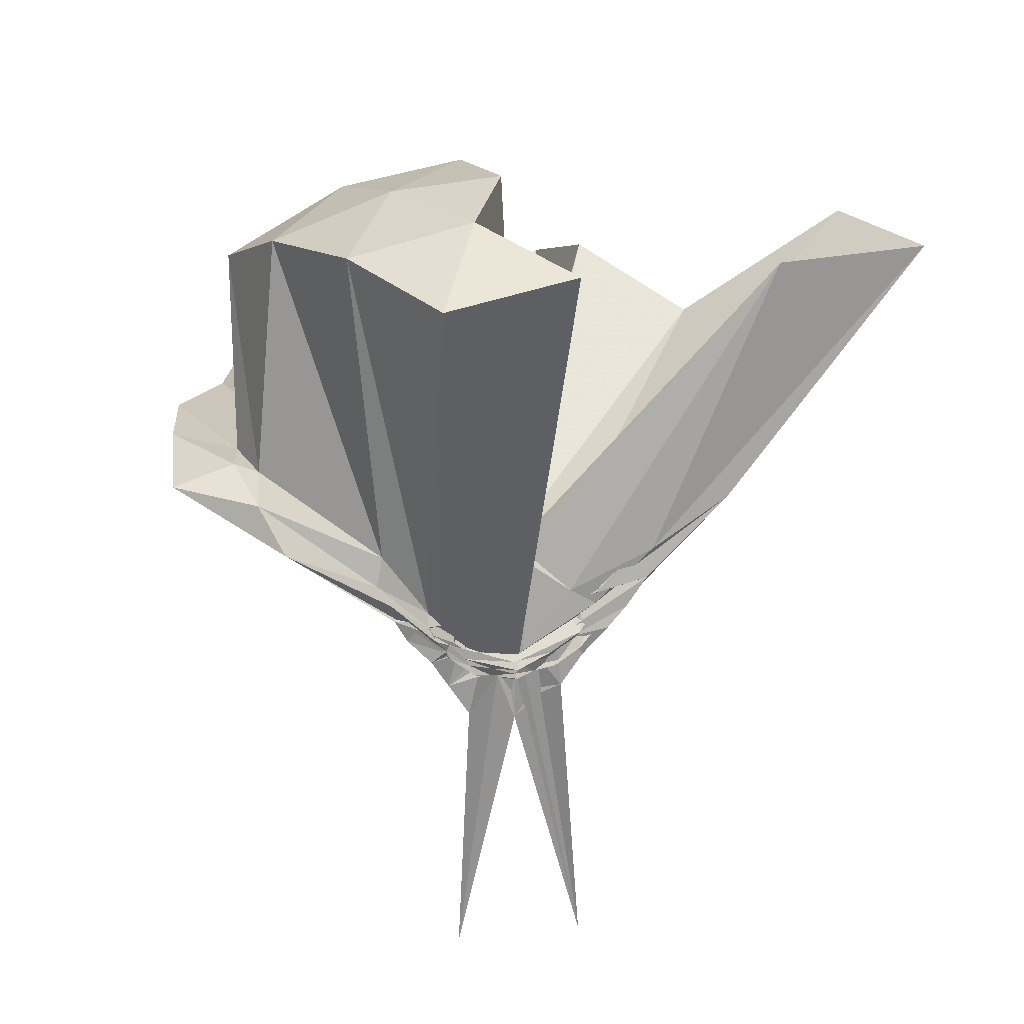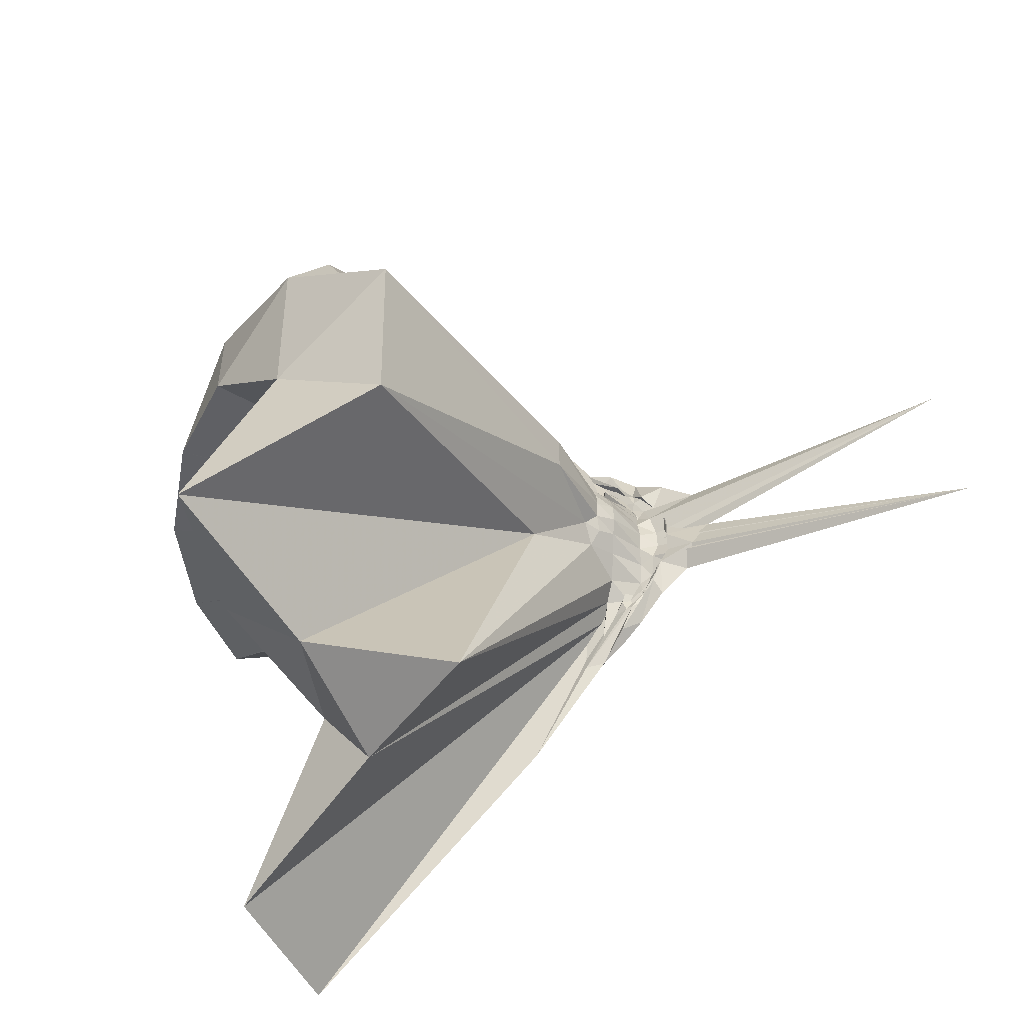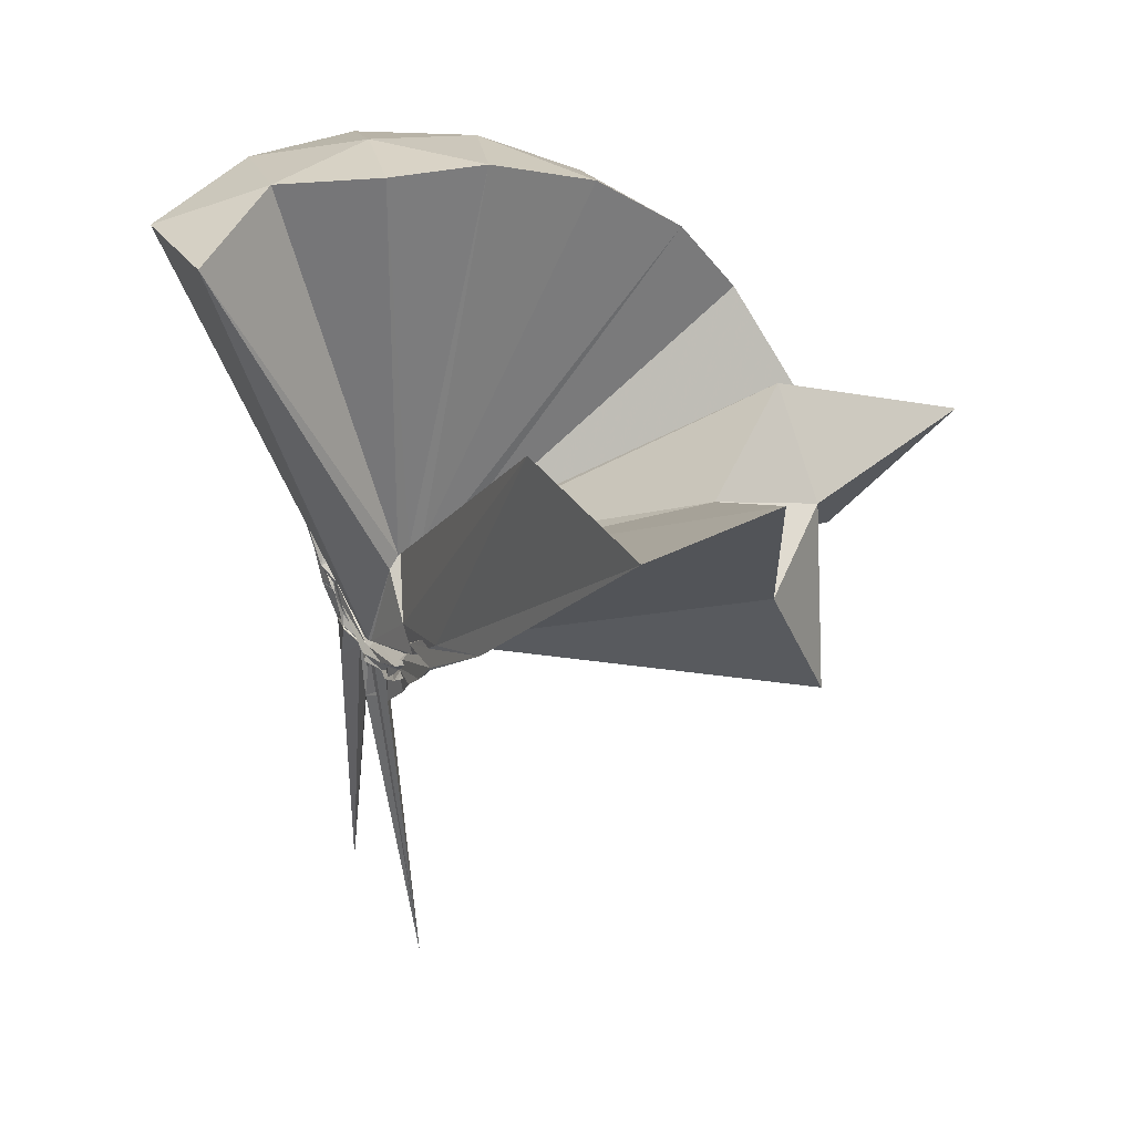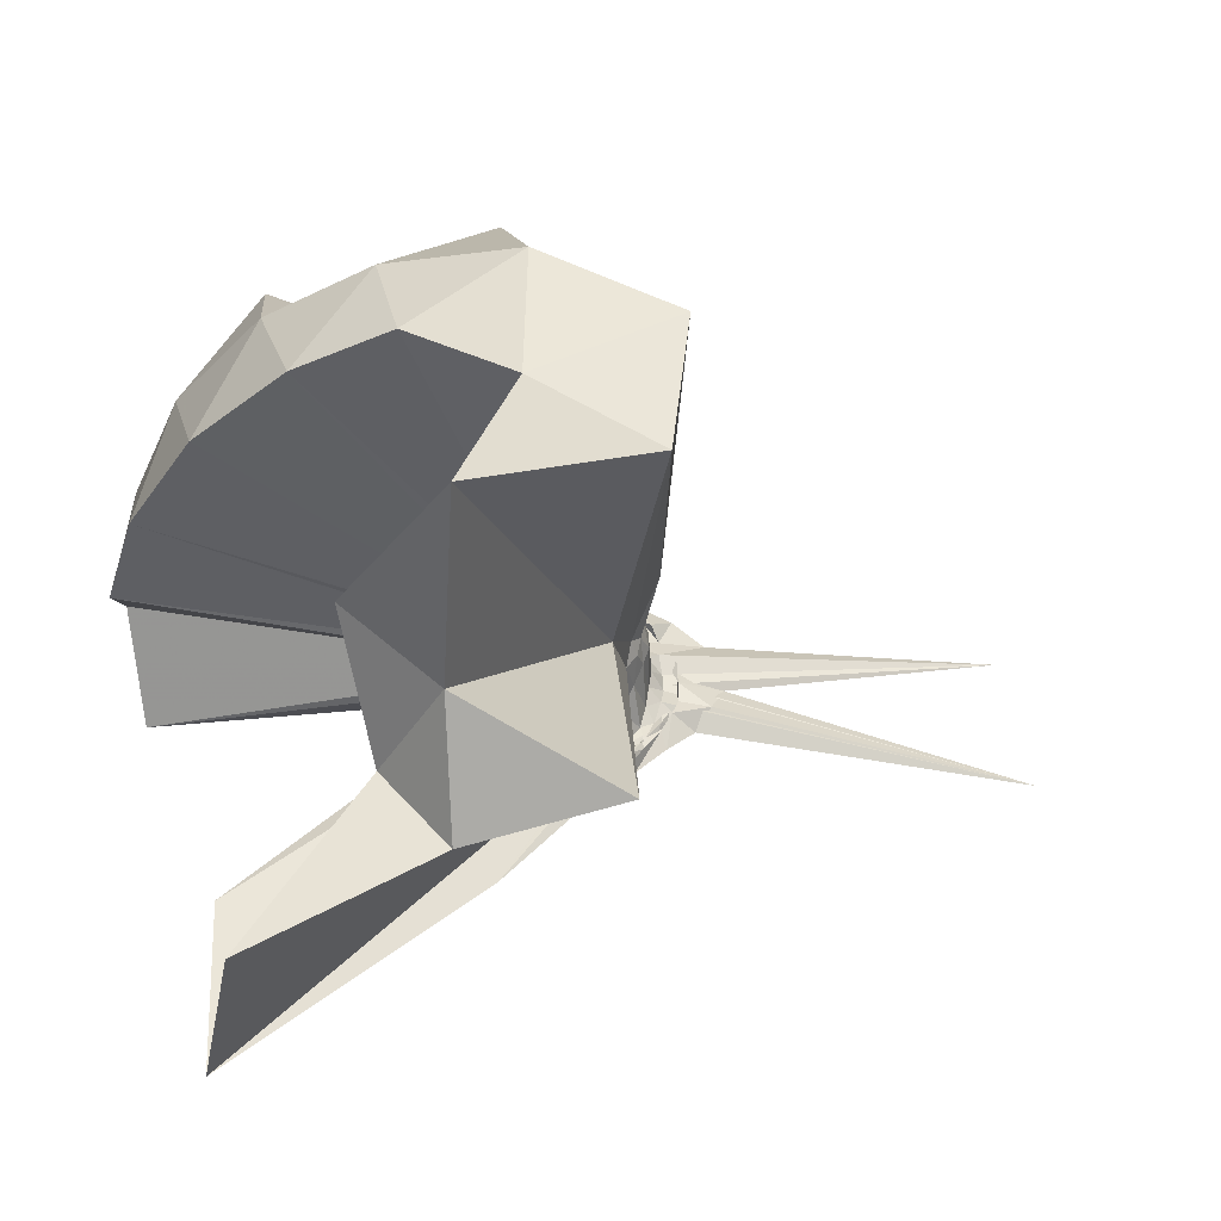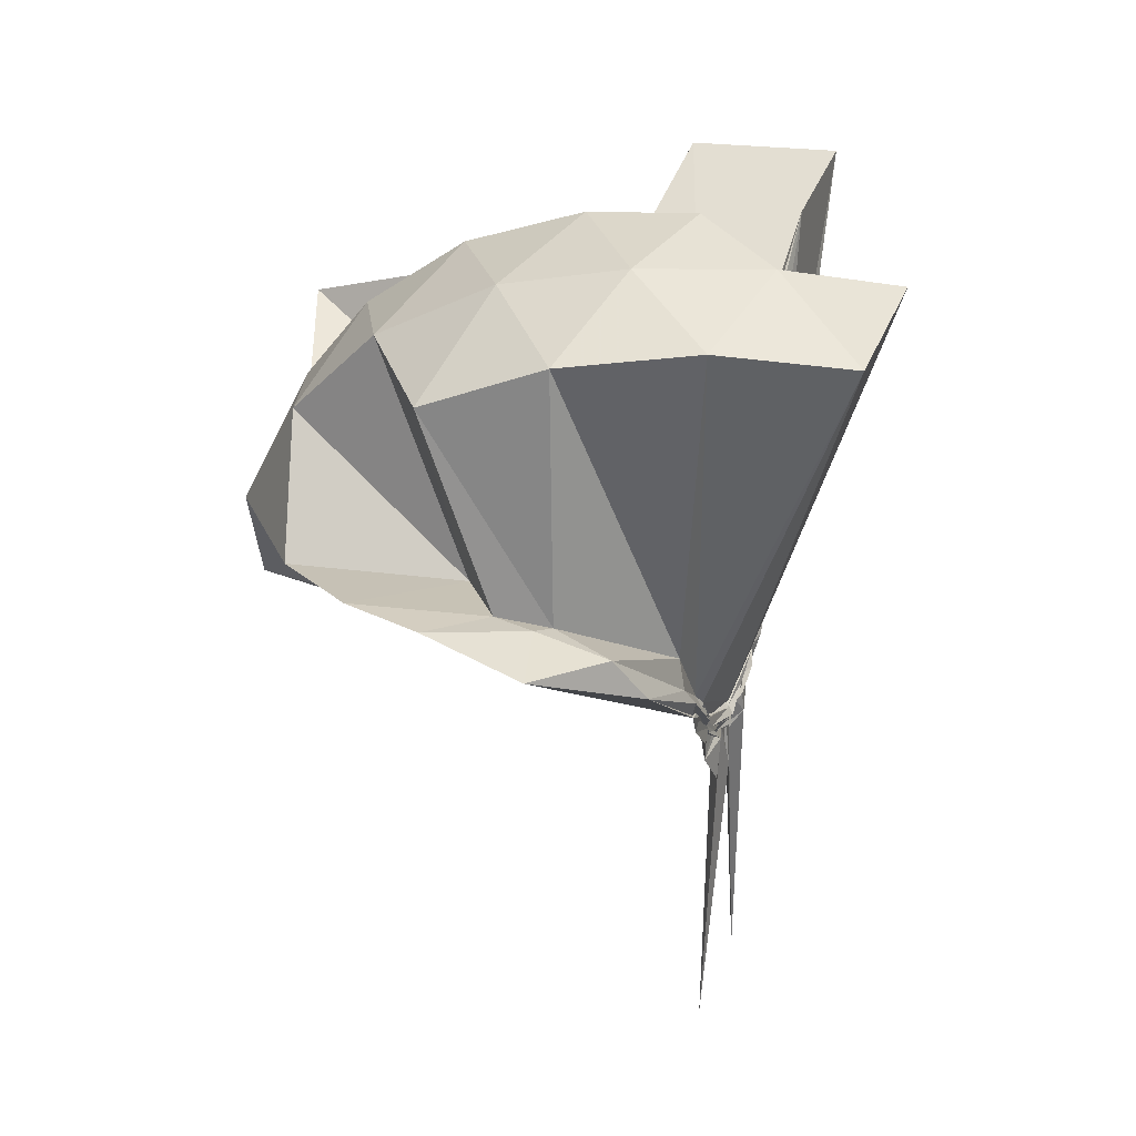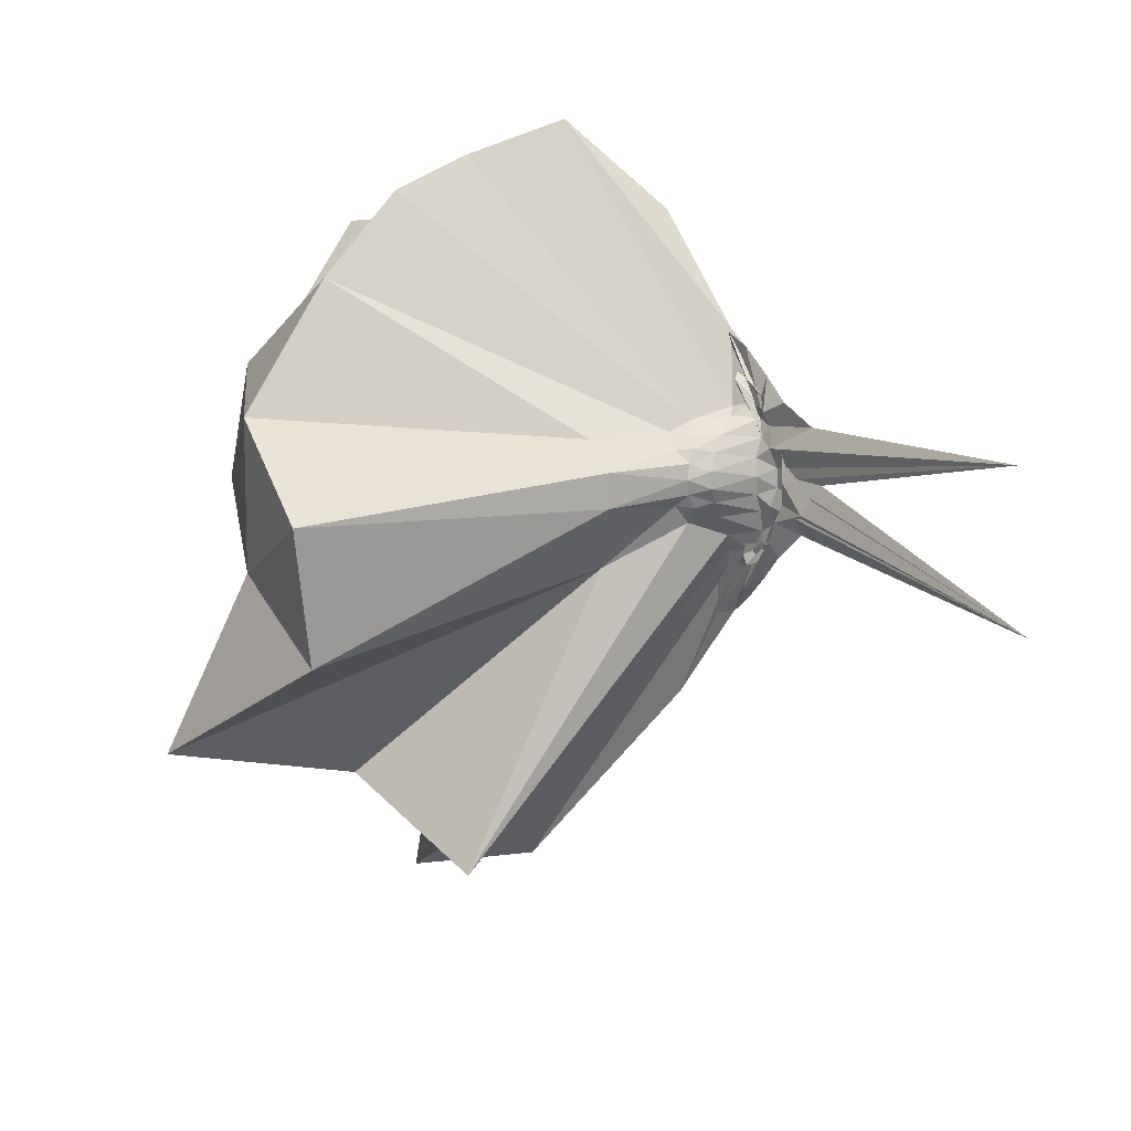
<metadata>
{"format":"obj","ext":"obj","renderer":"f3d","projection":"perspective","resolution":1024,"background":"white","views":[{"elev":25.1,"azim":-113.0,"up":"+Z"},{"elev":-42.6,"azim":117.6,"up":"+Y"},{"elev":35.2,"azim":-29.7,"up":"+Z"},{"elev":-39.8,"azim":80.3,"up":"+Y"},{"elev":31.7,"azim":-161.8,"up":"+Z"},{"elev":13.3,"azim":146.1,"up":"+Y"}]}
</metadata>
<code>
v -0.9083 -0.1028 1.098
v -0.9995 -0.09793 -0.06988
v -0.05514 -0.09782 0.6133
v -0.1228 0.1323 0.6574
v -0.5528 0.2742 0.4083
v -0.6654 0.447 0.4521
v -0.7604 0.4835 0.4604
v -0.9161 0.4782 0.4215
v -0.9953 0.2367 0.2129
v -1.003 0.1178 0.08929
v -0.9807 0.1015 0.07226
v -0.9889 -0.002063 -0.005568
v -0.9856 -0.09852 -0.02764
v -0.9826 -0.1088 -0.02593
v -0.9815 -0.2763 0.03704
v -0.9909 -0.3046 0.06212
v -1.003 -0.4458 0.1826
v -0.9445 -1.167 0.8109
v -0.6098 -1.128 0.803
v -0.5207 -0.7566 0.5668
v -0.2631 -0.5865 0.6788
v -0.8069 -0.1316 0.1961
v 0.02856 0.07166 0.3864
v -0.1786 0.338 0.4153
v -0.3769 0.5023 0.459
v -0.5571 0.5668 0.467
v -0.7923 0.6341 0.4431
v -0.9785 0.4401 0.3209
v -1.013 0.2107 0.1676
v -1.016 0.1039 0.05555
v -0.9988 0.0661 0.0314
v -1.004 -0.09026 -0.04307
v -1.002 -0.1032 -0.04416
v -1.012 -0.2567 0.005041
v -0.9847 -0.2973 0.02798
v -0.9945 -0.4285 0.1427
v -0.9996 -0.6393 0.2805
v -0.998 -0.3032 0.09248
v -0.4891 -0.9346 0.4268
v -0.2648 -0.7549 0.4768
v 0.1589 -0.6533 0.5232
v 0.02735 -0.2541 0.3919
v -0.6173 0.004891 0.0903
v -0.8178 0.0009845 0.08507
v -0.872 0.02049 0.08457
v -0.9762 0.04311 0.07351
v -1.008 0.2011 0.1243
v -1.002 0.1938 0.1247
v -0.9856 0.1048 0.03838
v -0.9995 0.0734 0.01869
v -1.004 0.02989 -0.01008
v -1.016 -0.09678 -0.06065
v -1.01 -0.1808 -0.03536
v -0.9987 -0.2574 -0.008028
v -0.9852 -0.295 0.01257
v -1.008 -0.4216 0.1029
v -1.011 -0.4286 0.1152
v -0.9706 -0.2714 0.07137
v -0.3312 -0.9011 0.1197
v -0.6626 -0.279 0.1104
v 0.02842 -0.3997 0.1225
v 0.07919 -0.09851 0.09364
v -0.8105 -0.03046 0.05056
v -0.8475 -0.001243 0.05594
v -0.9544 0.02685 0.05011
v -0.9977 0.05318 0.03369
v -1.003 0.1689 0.06547
v -1.008 0.08041 0.01994
v -1.003 0.06479 -0.003658
v -1.006 0.01914 -0.02861
v -1.001 -0.03804 -0.05072
v -1.005 -0.1115 -0.0596
v -0.9945 -0.2035 -0.04957
v -1.016 -0.2571 -0.0327
v -0.9845 -0.3557 0.04039
v -1.012 -0.376 0.05013
v -0.9963 -0.2685 0.02549
v -0.9453 -0.2304 0.04557
v -0.8446 -0.1927 0.0511
v -0.8077 -0.1512 0.04705
v -0.6202 -0.1311 0.02125
v -0.6212 -0.05506 0.02258
v -0.8453 -0.02976 0.03123
v -0.9112 -0.005691 0.02528
v -0.9993 0.02404 0.006984
v -0.9958 0.04519 0.001039
v -1.011 0.1144 0.001533
v -0.9802 0.04284 -0.02663
v -1.013 0.008132 -0.05285
v -0.9918 -0.04011 -0.07406
v -1.007 -0.09287 -0.07287
v -0.9956 -0.1488 -0.08212
v -1.01 -0.1952 -0.0713
v -0.9852 -0.2341 -0.04622
v -1.014 -0.3271 0.003761
v -0.9974 -0.2424 -0.01069
v -1 -0.2194 -0.005372
v -0.9085 -0.1829 0.0237
v -0.8436 -0.1572 0.0278
v -0.8256 -0.1258 0.02421
v -0.8191 -0.09251 0.01926
v -0.8273 -0.05911 0.02535
v -0.1997 -0.09893 0.8025
v -0.3138 0.1457 0.86
v -0.494 0.3954 0.854
v -0.7836 0.4342 0.4413
v -0.9779 0.216 0.2733
v -0.985 0.1105 0.1156
v -0.9943 0.08377 0.0834
v -1.005 -0.09467 -0.02341
v -1.004 -0.1056 -0.02392
v -1.002 -0.1153 -0.02101
v -0.9822 -0.2453 0.103
v -0.9587 -0.7737 0.8266
v -0.8686 -0.3486 0.3053
v -0.8659 -0.1534 0.2121
v -0.8391 -0.1366 0.2125
v -0.4176 -0.102 0.9692
v -0.5723 0.1442 1.008
v -0.7561 0.3701 0.9665
v -1.037 0.2975 1.005
v -1.309 0.1906 0.963
v -1.325 -0.1038 1.003
v -0.9632 -0.1487 0.1814
v -0.9312 -0.1404 0.2083
v -0.9003 -0.1501 0.2112
v -0.8773 -0.1378 0.2154
v -0.6744 -0.1023 1.07
v -0.8369 0.1239 1.071
v -1.1 0.03725 1.07
v -0.9367 -0.1399 0.2054
v -0.9062 -0.1329 0.2124
v -0.8834 -0.03897 0.01249
v -0.9919 -0.01506 -0.008283
v -1.001 0.01154 -0.02197
v -0.9986 0.0688 -0.07451
v -1.015 0.002151 -0.05643
v -0.9894 -0.04614 -0.08313
v -1.013 -0.09742 -0.08465
v -0.9905 -0.148 -0.08512
v -0.9809 -0.1876 -0.06918
v -1.001 -0.2691 -0.06087
v -1.003 -0.2023 -0.03568
v -0.988 -0.1727 -0.01512
v -0.8821 -0.1462 0.008611
v -0.8672 -0.1138 -0.001181
v -0.8675 -0.07523 -1.156e-05
v -0.9719 -0.05462 -0.01557
v -0.9862 -0.03266 -0.0436
v -1.015 0.02521 -0.1483
v -1.001 -0.05182 -0.06993
v -0.9885 -0.09937 -0.08454
v -0.9846 -0.1579 -0.1535
v -1.012 -0.2089 -0.124
v -0.9871 -0.1565 -0.04716
v -0.9718 -0.1342 -0.01902
v -0.9677 -0.09418 -0.02414
v -0.9996 -0.07467 -0.05322
v -1.001 0.05163 -0.7828
v -1.011 -0.09102 -0.1868
v -0.9898 -0.2728 -0.8421
v -0.9999 -0.1167 -0.05558
f 3 23 4
f 4 23 24
f 4 24 5
f 5 24 25
f 5 25 6
f 6 25 26
f 6 26 7
f 7 26 27
f 7 27 8
f 8 27 28
f 8 28 9
f 9 28 29
f 9 29 10
f 10 29 30
f 10 30 11
f 11 30 31
f 11 31 12
f 12 31 32
f 12 32 13
f 13 32 33
f 13 33 14
f 14 33 34
f 14 34 15
f 15 34 35
f 15 35 16
f 16 35 36
f 16 36 17
f 17 36 37
f 17 37 18
f 18 37 38
f 18 38 19
f 19 38 39
f 19 39 20
f 20 39 40
f 20 40 21
f 21 40 41
f 21 41 22
f 22 41 42
f 22 42 3
f 3 42 23
f 23 43 24
f 24 43 44
f 24 44 25
f 25 44 45
f 25 45 26
f 26 45 46
f 26 46 27
f 27 46 47
f 27 47 28
f 28 47 48
f 28 48 29
f 29 48 49
f 29 49 30
f 30 49 50
f 30 50 31
f 31 50 51
f 31 51 32
f 32 51 52
f 32 52 33
f 33 52 53
f 33 53 34
f 34 53 54
f 34 54 35
f 35 54 55
f 35 55 36
f 36 55 56
f 36 56 37
f 37 56 57
f 37 57 38
f 38 57 58
f 38 58 39
f 39 58 59
f 39 59 40
f 40 59 60
f 40 60 41
f 41 60 61
f 41 61 42
f 42 61 62
f 42 62 23
f 23 62 43
f 43 63 44
f 44 63 64
f 44 64 45
f 45 64 65
f 45 65 46
f 46 65 66
f 46 66 47
f 47 66 67
f 47 67 48
f 48 67 68
f 48 68 49
f 49 68 69
f 49 69 50
f 50 69 70
f 50 70 51
f 51 70 71
f 51 71 52
f 52 71 72
f 52 72 53
f 53 72 73
f 53 73 54
f 54 73 74
f 54 74 55
f 55 74 75
f 55 75 56
f 56 75 76
f 56 76 57
f 57 76 77
f 57 77 58
f 58 77 78
f 58 78 59
f 59 78 79
f 59 79 60
f 60 79 80
f 60 80 61
f 61 80 81
f 61 81 62
f 62 81 82
f 62 82 43
f 43 82 63
f 63 83 64
f 64 83 84
f 64 84 65
f 65 84 85
f 65 85 66
f 66 85 86
f 66 86 67
f 67 86 87
f 67 87 68
f 68 87 88
f 68 88 69
f 69 88 89
f 69 89 70
f 70 89 90
f 70 90 71
f 71 90 91
f 71 91 72
f 72 91 92
f 72 92 73
f 73 92 93
f 73 93 74
f 74 93 94
f 74 94 75
f 75 94 95
f 75 95 76
f 76 95 96
f 76 96 77
f 77 96 97
f 77 97 78
f 78 97 98
f 78 98 79
f 79 98 99
f 79 99 80
f 80 99 100
f 80 100 81
f 81 100 101
f 81 101 82
f 82 101 102
f 82 102 63
f 63 102 83
f 103 104 118
f 104 119 118
f 104 105 119
f 105 120 119
f 105 106 120
f 106 107 120
f 107 121 120
f 107 108 121
f 108 122 121
f 108 109 122
f 109 110 122
f 110 123 122
f 110 111 123
f 111 124 123
f 111 112 124
f 112 113 124
f 113 125 124
f 113 114 125
f 114 126 125
f 114 115 126
f 115 116 126
f 116 127 126
f 116 117 127
f 117 118 127
f 117 103 118
f 118 119 128
f 119 129 128
f 119 120 129
f 120 121 129
f 121 130 129
f 121 122 130
f 122 123 130
f 123 131 130
f 123 124 131
f 124 125 131
f 125 132 131
f 125 126 132
f 126 127 132
f 127 128 132
f 127 118 128
f 133 148 134
f 134 148 149
f 134 149 135
f 135 149 150
f 135 150 136
f 136 150 137
f 137 150 151
f 137 151 138
f 138 151 152
f 138 152 139
f 139 152 140
f 140 152 153
f 140 153 141
f 141 153 154
f 141 154 142
f 142 154 143
f 143 154 155
f 143 155 144
f 144 155 156
f 144 156 145
f 145 156 146
f 146 156 157
f 146 157 147
f 147 157 148
f 147 148 133
f 148 158 149
f 149 158 159
f 149 159 150
f 150 159 151
f 151 159 160
f 151 160 152
f 152 160 153
f 153 160 161
f 153 161 154
f 154 161 155
f 155 161 162
f 155 162 156
f 156 162 157
f 157 162 158
f 157 158 148
f 3 4 103
f 103 4 104
f 4 5 104
f 104 5 105
f 5 6 105
f 105 6 106
f 6 7 106
f 7 8 106
f 106 8 107
f 8 9 107
f 107 9 108
f 9 10 108
f 108 10 109
f 10 11 109
f 11 12 109
f 109 12 110
f 12 13 110
f 110 13 111
f 13 14 111
f 111 14 112
f 14 15 112
f 15 16 112
f 112 16 113
f 16 17 113
f 113 17 114
f 17 18 114
f 114 18 115
f 18 19 115
f 19 20 115
f 115 20 116
f 20 21 116
f 116 21 117
f 21 22 117
f 117 22 103
f 22 3 103
f 83 133 84
f 84 133 134
f 84 134 85
f 85 134 135
f 85 135 86
f 86 135 136
f 86 136 87
f 87 136 88
f 88 136 137
f 88 137 89
f 89 137 138
f 89 138 90
f 90 138 139
f 90 139 91
f 91 139 92
f 92 139 140
f 92 140 93
f 93 140 141
f 93 141 94
f 94 141 142
f 94 142 95
f 95 142 96
f 96 142 143
f 96 143 97
f 97 143 144
f 97 144 98
f 98 144 145
f 98 145 99
f 99 145 100
f 100 145 146
f 100 146 101
f 101 146 147
f 101 147 102
f 102 147 133
f 102 133 83
f 128 129 1
f 129 130 1
f 130 131 1
f 131 132 1
f 132 128 1
f 159 158 2
f 160 159 2
f 161 160 2
f 162 161 2
f 158 162 2

</code>
